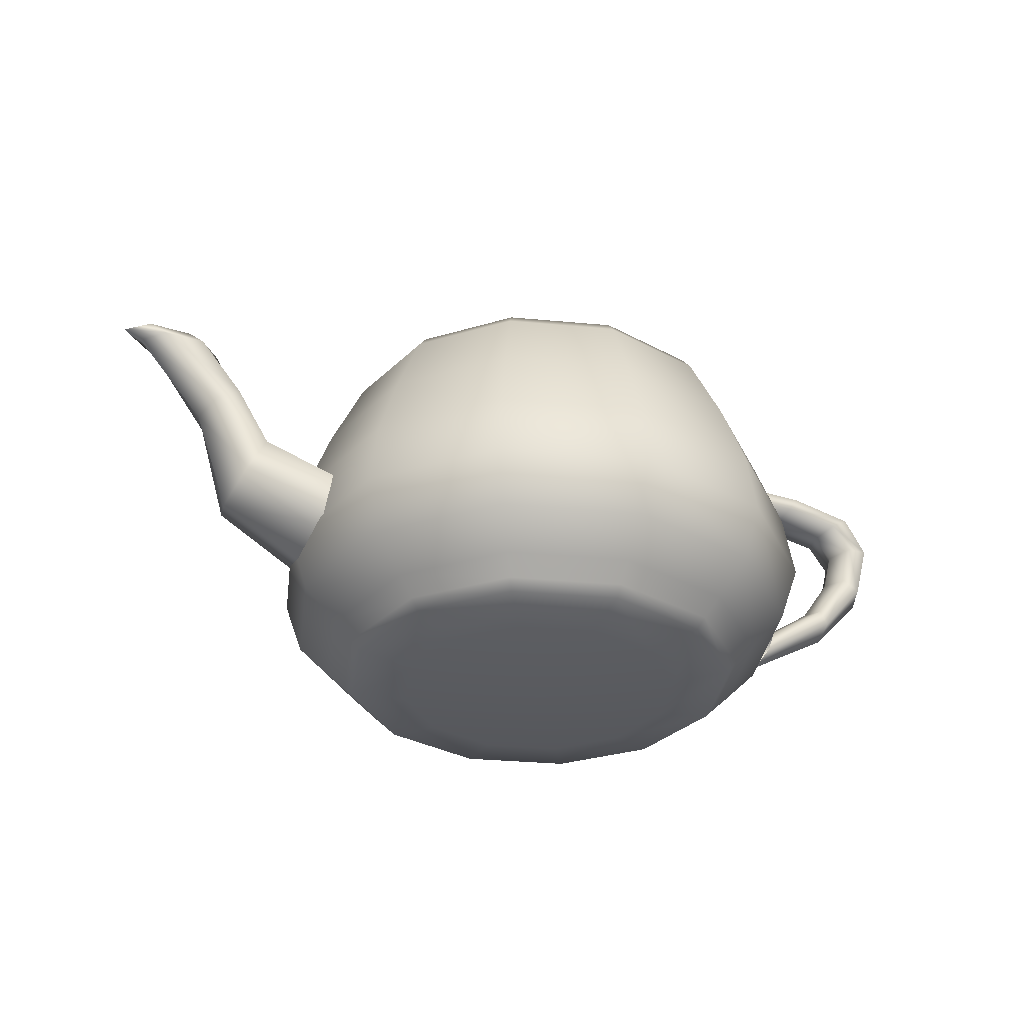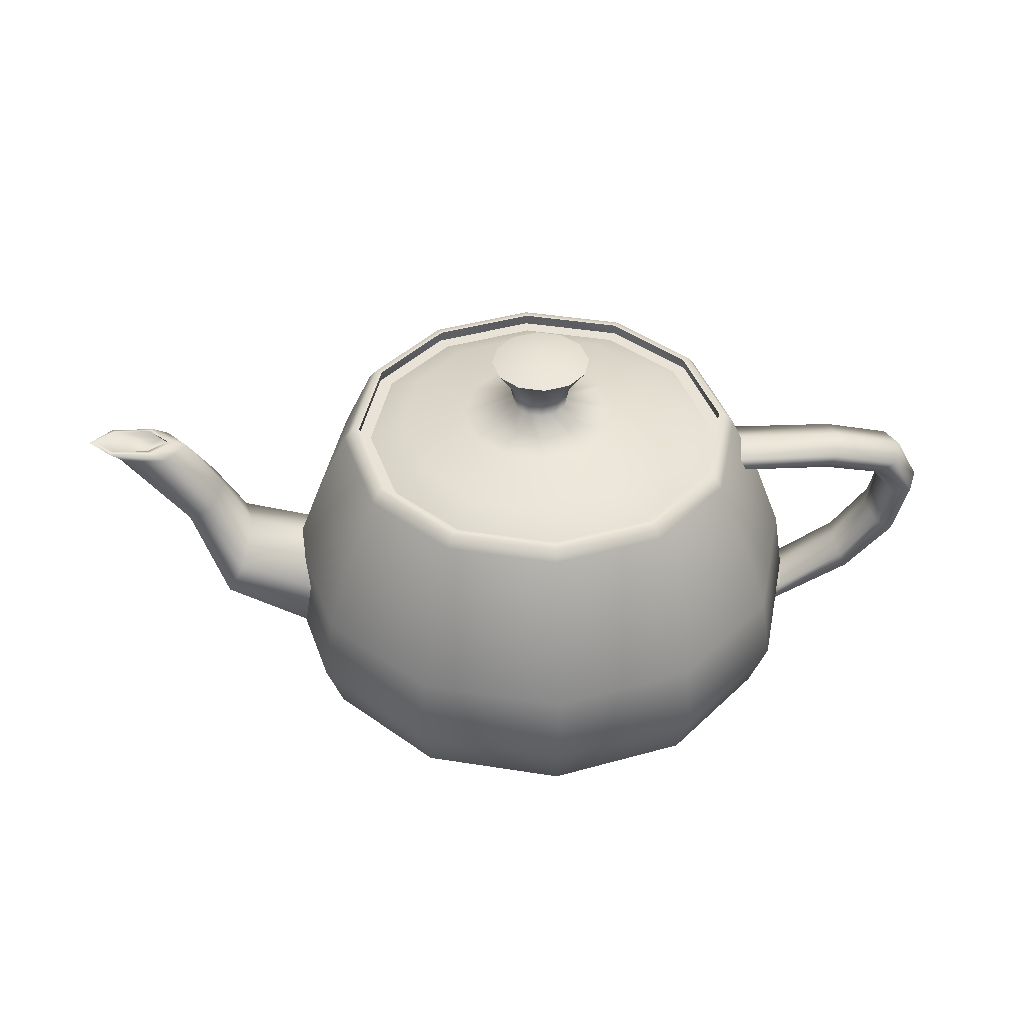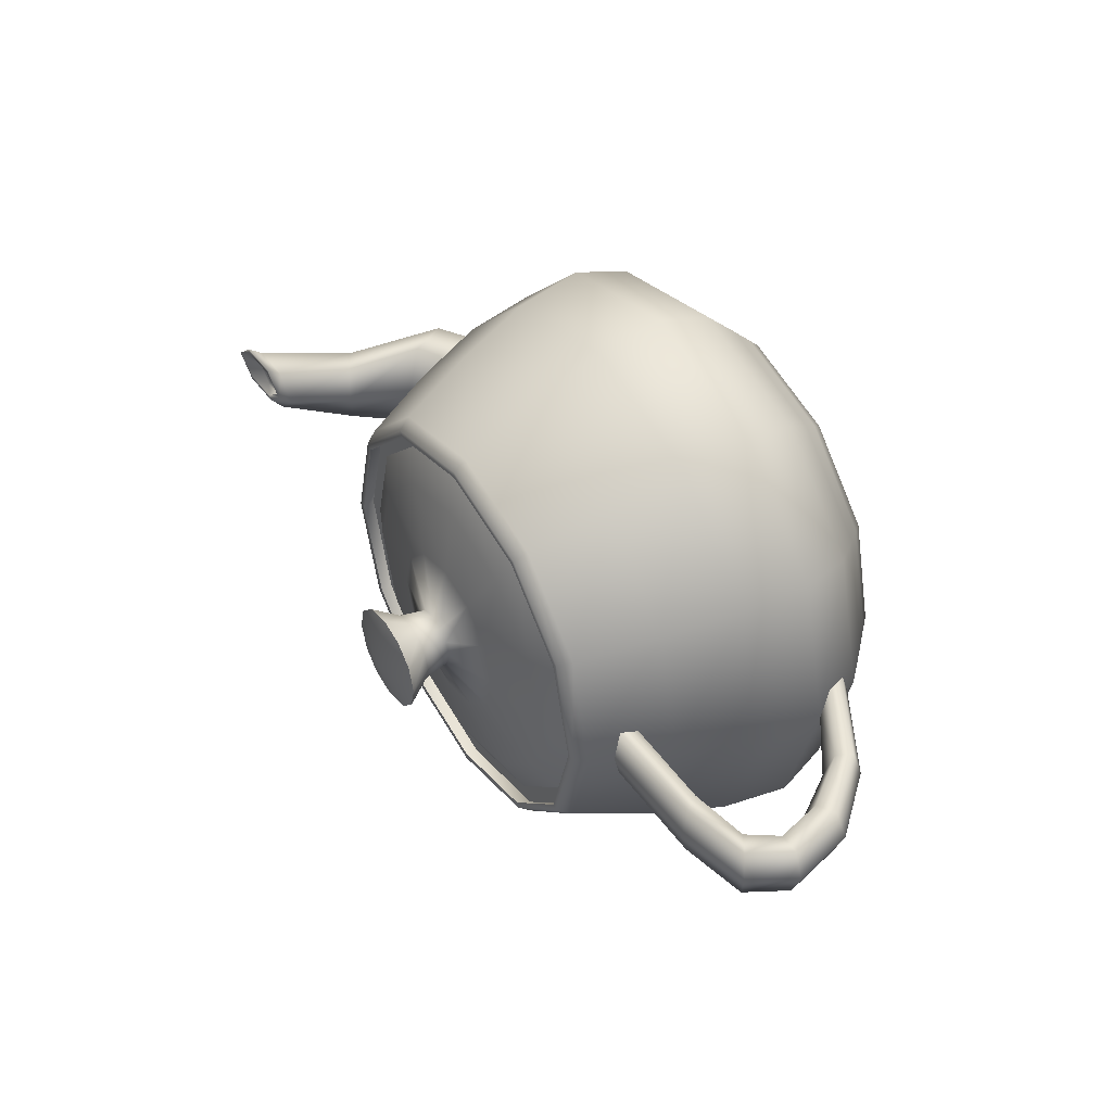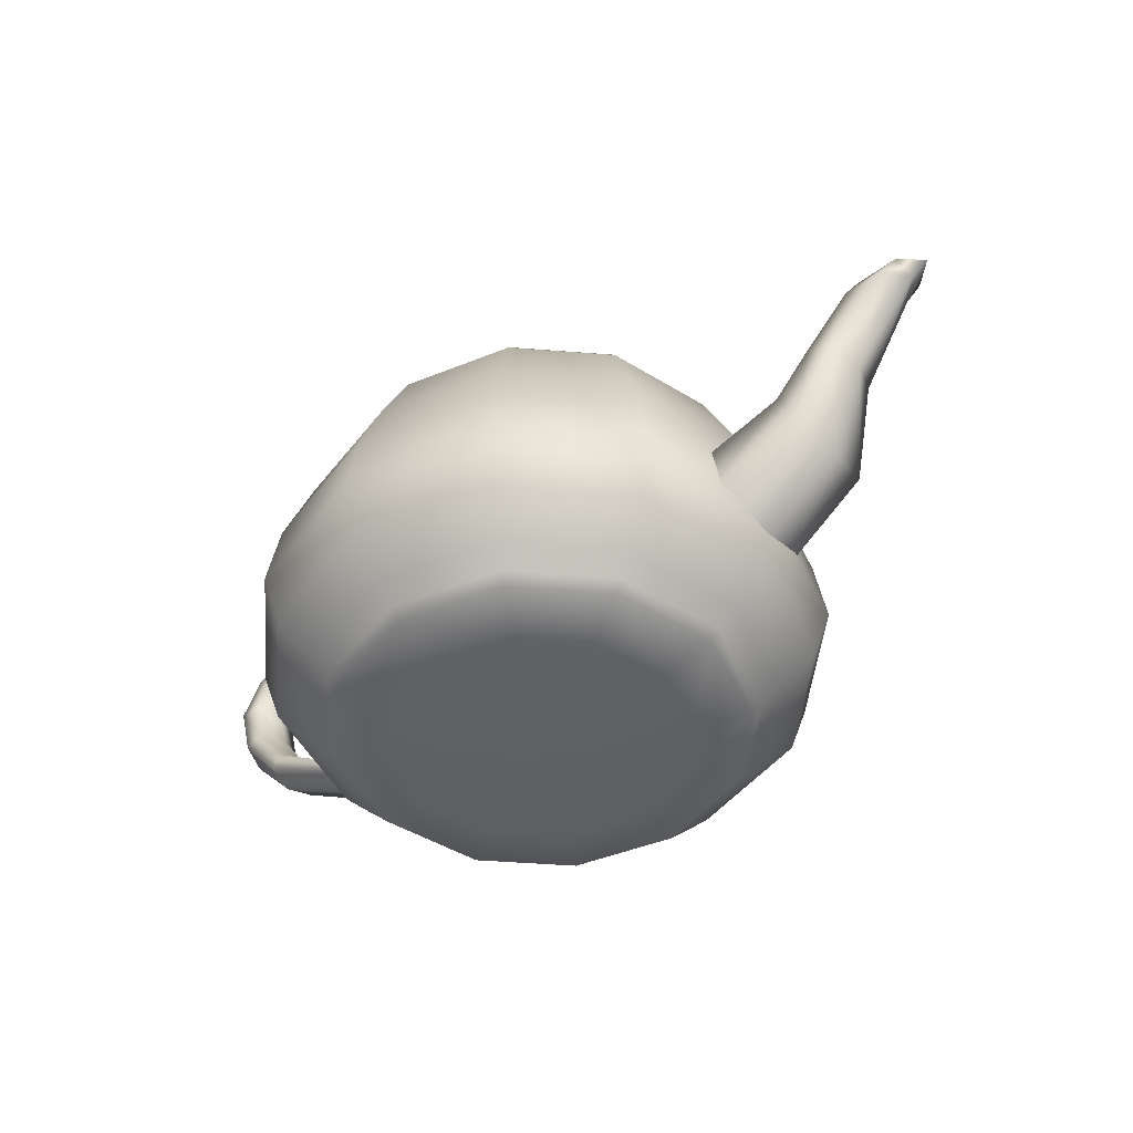
<metadata>
{"format":"obj","ext":"obj","renderer":"f3d","projection":"perspective","resolution":1024,"background":"white","views":[{"elev":-32.2,"azim":157.7,"up":"+Y"},{"elev":41.4,"azim":176.1,"up":"+Y"},{"elev":45.1,"azim":-122.2,"up":"+Z"},{"elev":-45.9,"azim":39.8,"up":"+Y"}]}
</metadata>
<code>
v 0.9092 1.559 0
v 0.899 1.615 0
v 0.9303 1.615 0
v 0.9742 1.559 0
v 0.7866 1.559 -0.462
v 0.7778 1.615 -0.4568
v 0.8049 1.615 -0.4727
v 0.8428 1.559 -0.495
v 0.462 1.559 -0.7866
v 0.4568 1.615 -0.7778
v 0.4727 1.615 -0.8049
v 0.495 1.559 -0.8428
v 0 1.559 -0.9092
v 0 1.615 -0.899
v 0 1.615 -0.9303
v 0 1.559 -0.9742
v -0.488 1.559 -0.7866
v -0.4645 1.615 -0.7778
v -0.4737 1.615 -0.8049
v -0.495 1.559 -0.8428
v -0.7996 1.559 -0.462
v -0.7816 1.615 -0.4568
v -0.8053 1.615 -0.4727
v -0.8428 1.559 -0.495
v -0.9092 1.559 0
v -0.899 1.615 0
v -0.9303 1.615 0
v -0.9742 1.559 0
v -0.7866 1.559 0.462
v -0.7778 1.615 0.4568
v -0.8049 1.615 0.4727
v -0.8428 1.559 0.495
v -0.462 1.559 0.7866
v -0.4568 1.615 0.7778
v -0.4727 1.615 0.8049
v -0.495 1.559 0.8428
v 0 1.559 0.9092
v 0 1.615 0.899
v 0 1.615 0.9303
v 0 1.559 0.9742
v 0.462 1.559 0.7866
v 0.4568 1.615 0.7778
v 0.4727 1.615 0.8049
v 0.495 1.559 0.8428
v 0.7866 1.559 0.462
v 0.7778 1.615 0.4568
v 0.8049 1.615 0.4727
v 0.8428 1.559 0.495
v 1.131 1.22 0
v 1.251 0.8912 0
v 1.299 0.5845 0
v 0.9781 1.22 -0.5745
v 1.082 0.8912 -0.6356
v 1.124 0.5845 -0.66
v 0.5745 1.22 -0.9781
v 0.6356 0.8912 -1.082
v 0.66 0.5845 -1.124
v 0 1.22 -1.131
v 0 0.8912 -1.251
v 0 0.5845 -1.299
v -0.5745 1.22 -0.9781
v -0.6356 0.8912 -1.082
v -0.66 0.5845 -1.124
v -0.9781 1.22 -0.5745
v -1.082 0.8912 -0.6356
v -1.124 0.5845 -0.66
v -1.131 1.22 0
v -1.251 0.8912 0
v -1.299 0.5845 0
v -0.9781 1.22 0.5745
v -1.082 0.8912 0.6356
v -1.124 0.5845 0.66
v -0.5745 1.22 0.9781
v -0.6356 0.8912 1.082
v -0.66 0.5845 1.124
v 0 1.22 1.131
v 0 0.8912 1.251
v 0 0.5845 1.299
v 0.5745 1.22 0.9781
v 0.6356 0.8912 1.082
v 0.66 0.5845 1.124
v 0.9781 1.22 0.5745
v 1.082 0.8912 0.6356
v 1.124 0.5845 0.66
v 1.215 0.3392 0
v 1.058 0.1804 0
v 0.9742 0.09742 0
v 1.051 0.3392 -0.6172
v 0.9157 0.1804 -0.5378
v 0.8428 0.09742 -0.495
v 0.6172 0.3392 -1.051
v 0.5378 0.1804 -0.9157
v 0.495 0.09742 -0.8428
v 0 0.3392 -1.215
v 0 0.1804 -1.058
v 0 0.09742 -0.9742
v -0.6172 0.3392 -1.051
v -0.5378 0.1804 -0.9157
v -0.495 0.09742 -0.8428
v -1.051 0.3392 -0.6172
v -0.9157 0.1804 -0.5378
v -0.8428 0.09742 -0.495
v -1.215 0.3392 0
v -1.058 0.1804 0
v -0.9742 0.09742 0
v -1.051 0.3392 0.6172
v -0.9157 0.1804 0.5378
v -0.8428 0.09742 0.495
v -0.6172 0.3392 1.051
v -0.5378 0.1804 0.9157
v -0.495 0.09742 0.8428
v 0 0.3392 1.215
v 0 0.1804 1.058
v 0 0.09742 0.9742
v 0.6172 0.3392 1.051
v 0.5378 0.1804 0.9157
v 0.495 0.09742 0.8428
v 1.051 0.3392 0.6172
v 0.9157 0.1804 0.5378
v 0.8428 0.09742 0.495
v 0.9273 0.05051 0
v 0.6639 0.01443 0
v 0 0 0
v 0.8023 0.05051 -0.4712
v 0.5744 0.01443 -0.3373
v 0.4712 0.05051 -0.8023
v 0.3373 0.01443 -0.5744
v 0 0.05051 -0.9273
v 0 0.01443 -0.6639
v -0.4712 0.05051 -0.8023
v -0.3373 0.01443 -0.5744
v -0.8023 0.05051 -0.4712
v -0.5744 0.01443 -0.3373
v -0.9273 0.05051 0
v -0.6639 0.01443 0
v -0.8023 0.05051 0.4712
v -0.5744 0.01443 0.3373
v -0.4712 0.05051 0.8023
v -0.3373 0.01443 0.5744
v 0 0.05051 0.9273
v 0 0.01443 0.6639
v 0.4712 0.05051 0.8023
v 0.3373 0.01443 0.5744
v 0.8023 0.05051 0.4712
v 0.5744 0.01443 0.3373
v -1.039 1.315 0
v -1.426 1.31 0
v -1.669 1.272 0
v -1.753 1.169 0
v -1.022 1.353 -0.1299
v -1.449 1.346 -0.1299
v -1.714 1.298 -0.1299
v -1.804 1.169 -0.1299
v -0.991 1.423 -0.1299
v -1.492 1.414 -0.1299
v -1.796 1.348 -0.1299
v -1.898 1.169 -0.1299
v -0.9742 1.461 0
v -1.515 1.45 0
v -1.84 1.375 0
v -1.948 1.169 0
v -0.991 1.423 0.1299
v -1.492 1.414 0.1299
v -1.796 1.348 0.1299
v -1.898 1.169 0.1299
v -1.022 1.353 0.1299
v -1.449 1.346 0.1299
v -1.714 1.298 0.1299
v -1.804 1.169 0.1299
v -1.708 0.985 0
v -1.561 0.7685 0
v -1.299 0.5845 0
v -1.75 0.9593 -0.1299
v -1.58 0.7311 -0.1299
v -1.282 0.534 -0.1299
v -1.829 0.9115 -0.1299
v -1.616 0.6616 -0.1299
v -1.251 0.4402 -0.1299
v -1.871 0.8858 0
v -1.636 0.6242 0
v -1.234 0.3897 0
v -1.829 0.9115 0.1299
v -1.616 0.6616 0.1299
v -1.251 0.4402 0.1299
v -1.75 0.9593 0.1299
v -1.58 0.7311 0.1299
v -1.282 0.534 0.1299
v 1.104 0.9255 0
v 1.474 1.046 0
v 1.6 1.308 0
v 1.753 1.559 0
v 1.104 0.7865 -0.2858
v 1.519 0.9575 -0.2397
v 1.656 1.275 -0.1543
v 1.855 1.559 -0.1082
v 1.104 0.5286 -0.2858
v 1.603 0.7924 -0.2397
v 1.76 1.213 -0.1543
v 2.042 1.559 -0.1082
v 1.104 0.3897 0
v 1.648 0.7036 0
v 1.816 1.18 0
v 2.143 1.559 0
v 1.104 0.5286 0.2858
v 1.603 0.7924 0.2397
v 1.76 1.213 0.1543
v 2.042 1.559 0.1082
v 1.104 0.7865 0.2858
v 1.519 0.9575 0.2397
v 1.656 1.275 0.1543
v 1.855 1.559 0.1082
v 1.814 1.591 0
v 1.845 1.591 0
v 1.818 1.559 0
v 1.921 1.594 -0.09702
v 1.937 1.595 -0.07617
v 1.886 1.559 -0.06494
v 2.12 1.599 -0.09702
v 2.108 1.601 -0.07617
v 2.011 1.559 -0.06494
v 2.227 1.602 0
v 2.2 1.605 0
v 2.078 1.559 0
v 2.12 1.599 0.09702
v 2.108 1.601 0.07617
v 2.011 1.559 0.06494
v 1.921 1.594 0.09702
v 1.937 1.595 0.07617
v 1.886 1.559 0.06494
v 0 2.046 0
v 0.2357 1.992 0
v 0.1539 1.873 0
v 0.1299 1.753 0
v 0.2041 1.992 -0.12
v 0.1333 1.873 -0.07835
v 0.1124 1.753 -0.066
v 0.12 1.992 -0.2041
v 0.07835 1.873 -0.1333
v 0.066 1.753 -0.1124
v 0 1.992 -0.2357
v 0 1.873 -0.1539
v 0 1.753 -0.1299
v -0.12 1.992 -0.2041
v -0.07835 1.873 -0.1333
v -0.066 1.753 -0.1124
v -0.2041 1.992 -0.12
v -0.1333 1.873 -0.07835
v -0.1124 1.753 -0.066
v -0.2357 1.992 0
v -0.1539 1.873 0
v -0.1299 1.753 0
v -0.2041 1.992 0.12
v -0.1333 1.873 0.07835
v -0.1124 1.753 0.066
v -0.12 1.992 0.2041
v -0.07835 1.873 0.1333
v -0.066 1.753 0.1124
v 0 1.992 0.2357
v 0 1.873 0.1539
v 0 1.753 0.1299
v 0.12 1.992 0.2041
v 0.07835 1.873 0.1333
v 0.066 1.753 0.1124
v 0.2041 1.992 0.12
v 0.1333 1.873 0.07835
v 0.1124 1.753 0.066
v 0.3728 1.681 0
v 0.6879 1.631 0
v 0.8443 1.559 0
v 0.3226 1.681 -0.1895
v 0.5952 1.631 -0.3496
v 0.7305 1.559 -0.429
v 0.1895 1.681 -0.3226
v 0.3496 1.631 -0.5952
v 0.429 1.559 -0.7305
v 0 1.681 -0.3728
v 0 1.631 -0.6879
v 0 1.559 -0.8443
v -0.1895 1.681 -0.3226
v -0.3496 1.631 -0.5952
v -0.429 1.559 -0.7305
v -0.3226 1.681 -0.1895
v -0.5952 1.631 -0.3496
v -0.7305 1.559 -0.429
v -0.3728 1.681 0
v -0.6879 1.631 0
v -0.8443 1.559 0
v -0.3226 1.681 0.1895
v -0.5952 1.631 0.3496
v -0.7305 1.559 0.429
v -0.1895 1.681 0.3226
v -0.3496 1.631 0.5952
v -0.429 1.559 0.7305
v 0 1.681 0.3728
v 0 1.631 0.6879
v 0 1.559 0.8443
v 0.1895 1.681 0.3226
v 0.3496 1.631 0.5952
v 0.429 1.559 0.7305
v 0.3226 1.681 0.1895
v 0.5952 1.631 0.3496
v 0.7305 1.559 0.429
f 1 2 6
f 6 5 1
f 2 3 7
f 7 6 2
f 3 4 8
f 8 7 3
f 5 6 10
f 10 9 5
f 6 7 11
f 11 10 6
f 7 8 12
f 12 11 7
f 9 10 14
f 14 13 9
f 10 11 15
f 15 14 10
f 11 12 16
f 16 15 11
f 13 14 18
f 18 17 13
f 14 15 19
f 19 18 14
f 15 16 20
f 20 19 15
f 17 18 22
f 22 21 17
f 18 19 23
f 23 22 18
f 19 20 24
f 24 23 19
f 21 22 26
f 26 25 21
f 22 23 27
f 27 26 22
f 23 24 28
f 28 27 23
f 25 26 30
f 30 29 25
f 26 27 31
f 31 30 26
f 27 28 32
f 32 31 27
f 29 30 34
f 34 33 29
f 30 31 35
f 35 34 30
f 31 32 36
f 36 35 31
f 33 34 38
f 38 37 33
f 34 35 39
f 39 38 34
f 35 36 40
f 40 39 35
f 37 38 42
f 42 41 37
f 38 39 43
f 43 42 38
f 39 40 44
f 44 43 39
f 41 42 46
f 46 45 41
f 42 43 47
f 47 46 42
f 43 44 48
f 48 47 43
f 45 46 2
f 2 1 45
f 46 47 3
f 3 2 46
f 47 48 4
f 4 3 47
f 4 49 52
f 52 8 4
f 49 50 53
f 53 52 49
f 50 51 54
f 54 53 50
f 8 52 55
f 55 12 8
f 52 53 56
f 56 55 52
f 53 54 57
f 57 56 53
f 12 55 58
f 58 16 12
f 55 56 59
f 59 58 55
f 56 57 60
f 60 59 56
f 16 58 61
f 61 20 16
f 58 59 62
f 62 61 58
f 59 60 63
f 63 62 59
f 20 61 64
f 64 24 20
f 61 62 65
f 65 64 61
f 62 63 66
f 66 65 62
f 24 64 67
f 67 28 24
f 64 65 68
f 68 67 64
f 65 66 69
f 69 68 65
f 28 67 70
f 70 32 28
f 67 68 71
f 71 70 67
f 68 69 72
f 72 71 68
f 32 70 73
f 73 36 32
f 70 71 74
f 74 73 70
f 71 72 75
f 75 74 71
f 36 73 76
f 76 40 36
f 73 74 77
f 77 76 73
f 74 75 78
f 78 77 74
f 40 76 79
f 79 44 40
f 76 77 80
f 80 79 76
f 77 78 81
f 81 80 77
f 44 79 82
f 82 48 44
f 79 80 83
f 83 82 79
f 80 81 84
f 84 83 80
f 48 82 49
f 49 4 48
f 82 83 50
f 50 49 82
f 83 84 51
f 51 50 83
f 51 85 88
f 88 54 51
f 85 86 89
f 89 88 85
f 86 87 90
f 90 89 86
f 54 88 91
f 91 57 54
f 88 89 92
f 92 91 88
f 89 90 93
f 93 92 89
f 57 91 94
f 94 60 57
f 91 92 95
f 95 94 91
f 92 93 96
f 96 95 92
f 60 94 97
f 97 63 60
f 94 95 98
f 98 97 94
f 95 96 99
f 99 98 95
f 63 97 100
f 100 66 63
f 97 98 101
f 101 100 97
f 98 99 102
f 102 101 98
f 66 100 103
f 103 69 66
f 100 101 104
f 104 103 100
f 101 102 105
f 105 104 101
f 69 103 106
f 106 72 69
f 103 104 107
f 107 106 103
f 104 105 108
f 108 107 104
f 72 106 109
f 109 75 72
f 106 107 110
f 110 109 106
f 107 108 111
f 111 110 107
f 75 109 112
f 112 78 75
f 109 110 113
f 113 112 109
f 110 111 114
f 114 113 110
f 78 112 115
f 115 81 78
f 112 113 116
f 116 115 112
f 113 114 117
f 117 116 113
f 81 115 118
f 118 84 81
f 115 116 119
f 119 118 115
f 116 117 120
f 120 119 116
f 84 118 85
f 85 51 84
f 118 119 86
f 86 85 118
f 119 120 87
f 87 86 119
f 87 121 124
f 124 90 87
f 121 122 125
f 125 124 121
f 123 125 122
f 90 124 126
f 126 93 90
f 124 125 127
f 127 126 124
f 123 127 125
f 93 126 128
f 128 96 93
f 126 127 129
f 129 128 126
f 123 129 127
f 96 128 130
f 130 99 96
f 128 129 131
f 131 130 128
f 123 131 129
f 99 130 132
f 132 102 99
f 130 131 133
f 133 132 130
f 123 133 131
f 102 132 134
f 134 105 102
f 132 133 135
f 135 134 132
f 123 135 133
f 105 134 136
f 136 108 105
f 134 135 137
f 137 136 134
f 123 137 135
f 108 136 138
f 138 111 108
f 136 137 139
f 139 138 136
f 123 139 137
f 111 138 140
f 140 114 111
f 138 139 141
f 141 140 138
f 123 141 139
f 114 140 142
f 142 117 114
f 140 141 143
f 143 142 140
f 123 143 141
f 117 142 144
f 144 120 117
f 142 143 145
f 145 144 142
f 123 145 143
f 120 144 121
f 121 87 120
f 144 145 122
f 122 121 144
f 123 122 145
f 146 147 151
f 151 150 146
f 147 148 152
f 152 151 147
f 148 149 153
f 153 152 148
f 150 151 155
f 155 154 150
f 151 152 156
f 156 155 151
f 152 153 157
f 157 156 152
f 154 155 159
f 159 158 154
f 155 156 160
f 160 159 155
f 156 157 161
f 161 160 156
f 158 159 163
f 163 162 158
f 159 160 164
f 164 163 159
f 160 161 165
f 165 164 160
f 162 163 167
f 167 166 162
f 163 164 168
f 168 167 163
f 164 165 169
f 169 168 164
f 166 167 147
f 147 146 166
f 167 168 148
f 148 147 167
f 168 169 149
f 149 148 168
f 149 170 173
f 173 153 149
f 170 171 174
f 174 173 170
f 171 172 175
f 175 174 171
f 153 173 176
f 176 157 153
f 173 174 177
f 177 176 173
f 174 175 178
f 178 177 174
f 157 176 179
f 179 161 157
f 176 177 180
f 180 179 176
f 177 178 181
f 181 180 177
f 161 179 182
f 182 165 161
f 179 180 183
f 183 182 179
f 180 181 184
f 184 183 180
f 165 182 185
f 185 169 165
f 182 183 186
f 186 185 182
f 183 184 187
f 187 186 183
f 169 185 170
f 170 149 169
f 185 186 171
f 171 170 185
f 186 187 172
f 172 171 186
f 188 189 193
f 193 192 188
f 189 190 194
f 194 193 189
f 190 191 195
f 195 194 190
f 192 193 197
f 197 196 192
f 193 194 198
f 198 197 193
f 194 195 199
f 199 198 194
f 196 197 201
f 201 200 196
f 197 198 202
f 202 201 197
f 198 199 203
f 203 202 198
f 200 201 205
f 205 204 200
f 201 202 206
f 206 205 201
f 202 203 207
f 207 206 202
f 204 205 209
f 209 208 204
f 205 206 210
f 210 209 205
f 206 207 211
f 211 210 206
f 208 209 189
f 189 188 208
f 209 210 190
f 190 189 209
f 210 211 191
f 191 190 210
f 191 212 215
f 215 195 191
f 212 213 216
f 216 215 212
f 213 214 217
f 217 216 213
f 195 215 218
f 218 199 195
f 215 216 219
f 219 218 215
f 216 217 220
f 220 219 216
f 199 218 221
f 221 203 199
f 218 219 222
f 222 221 218
f 219 220 223
f 223 222 219
f 203 221 224
f 224 207 203
f 221 222 225
f 225 224 221
f 222 223 226
f 226 225 222
f 207 224 227
f 227 211 207
f 224 225 228
f 228 227 224
f 225 226 229
f 229 228 225
f 211 227 212
f 212 191 211
f 227 228 213
f 213 212 227
f 228 229 214
f 214 213 228
f 230 231 234
f 231 232 235
f 235 234 231
f 232 233 236
f 236 235 232
f 230 234 237
f 234 235 238
f 238 237 234
f 235 236 239
f 239 238 235
f 230 237 240
f 237 238 241
f 241 240 237
f 238 239 242
f 242 241 238
f 230 240 243
f 240 241 244
f 244 243 240
f 241 242 245
f 245 244 241
f 230 243 246
f 243 244 247
f 247 246 243
f 244 245 248
f 248 247 244
f 230 246 249
f 246 247 250
f 250 249 246
f 247 248 251
f 251 250 247
f 230 249 252
f 249 250 253
f 253 252 249
f 250 251 254
f 254 253 250
f 230 252 255
f 252 253 256
f 256 255 252
f 253 254 257
f 257 256 253
f 230 255 258
f 255 256 259
f 259 258 255
f 256 257 260
f 260 259 256
f 230 258 261
f 258 259 262
f 262 261 258
f 259 260 263
f 263 262 259
f 230 261 264
f 261 262 265
f 265 264 261
f 262 263 266
f 266 265 262
f 230 264 231
f 264 265 232
f 232 231 264
f 265 266 233
f 233 232 265
f 233 267 270
f 270 236 233
f 267 268 271
f 271 270 267
f 268 269 272
f 272 271 268
f 236 270 273
f 273 239 236
f 270 271 274
f 274 273 270
f 271 272 275
f 275 274 271
f 239 273 276
f 276 242 239
f 273 274 277
f 277 276 273
f 274 275 278
f 278 277 274
f 242 276 279
f 279 245 242
f 276 277 280
f 280 279 276
f 277 278 281
f 281 280 277
f 245 279 282
f 282 248 245
f 279 280 283
f 283 282 279
f 280 281 284
f 284 283 280
f 248 282 285
f 285 251 248
f 282 283 286
f 286 285 282
f 283 284 287
f 287 286 283
f 251 285 288
f 288 254 251
f 285 286 289
f 289 288 285
f 286 287 290
f 290 289 286
f 254 288 291
f 291 257 254
f 288 289 292
f 292 291 288
f 289 290 293
f 293 292 289
f 257 291 294
f 294 260 257
f 291 292 295
f 295 294 291
f 292 293 296
f 296 295 292
f 260 294 297
f 297 263 260
f 294 295 298
f 298 297 294
f 295 296 299
f 299 298 295
f 263 297 300
f 300 266 263
f 297 298 301
f 301 300 297
f 298 299 302
f 302 301 298
f 266 300 267
f 267 233 266
f 300 301 268
f 268 267 300
f 301 302 269
f 269 268 301
f 226 223 220
f 229 226 220
f 214 229 220
f 214 220 217
f 37 41 45
f 29 33 37
f 21 25 29
f 21 29 37
f 13 17 21
f 5 9 13
f 5 13 21
f 5 21 37
f 5 37 45
f 5 45 1
f 281 278 275
f 287 284 281
f 293 290 287
f 293 287 281
f 299 296 293
f 269 302 299
f 269 299 293
f 269 293 281
f 269 281 275
f 269 275 272

</code>
